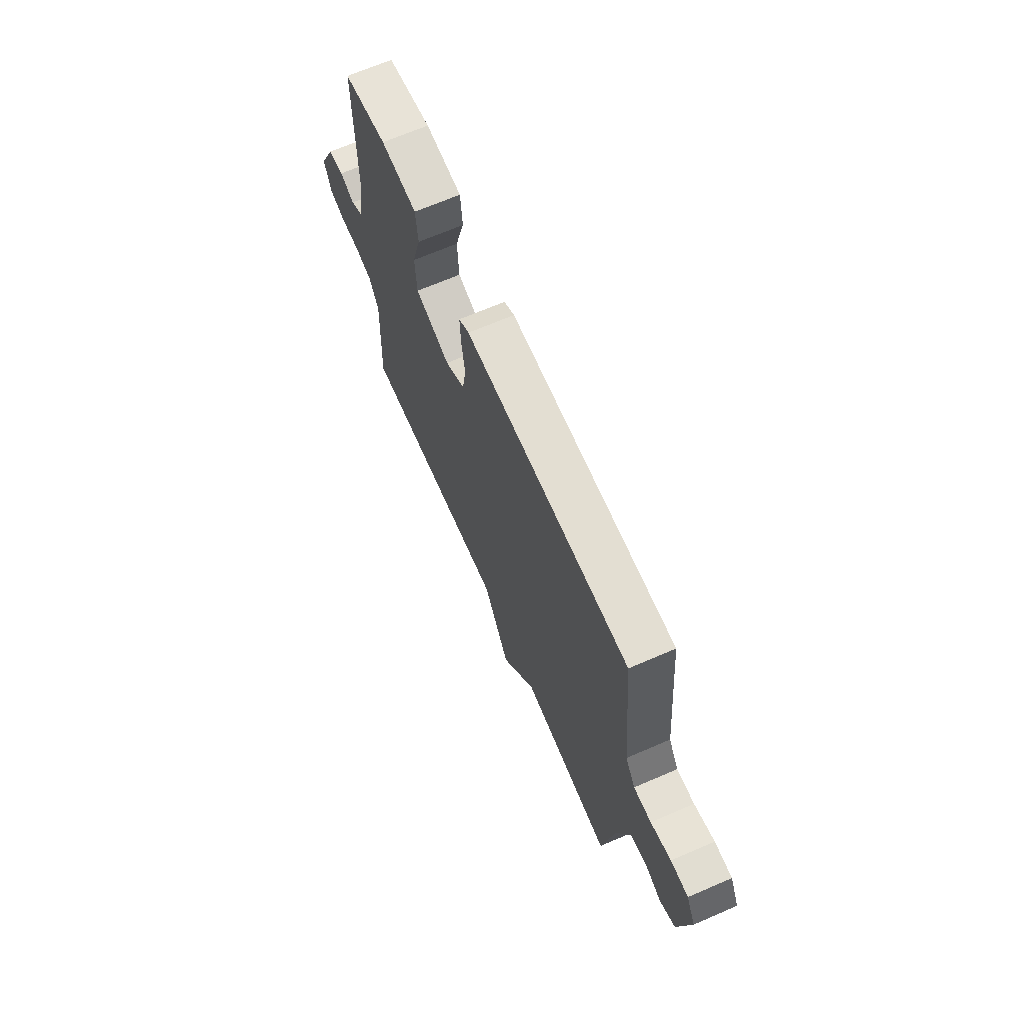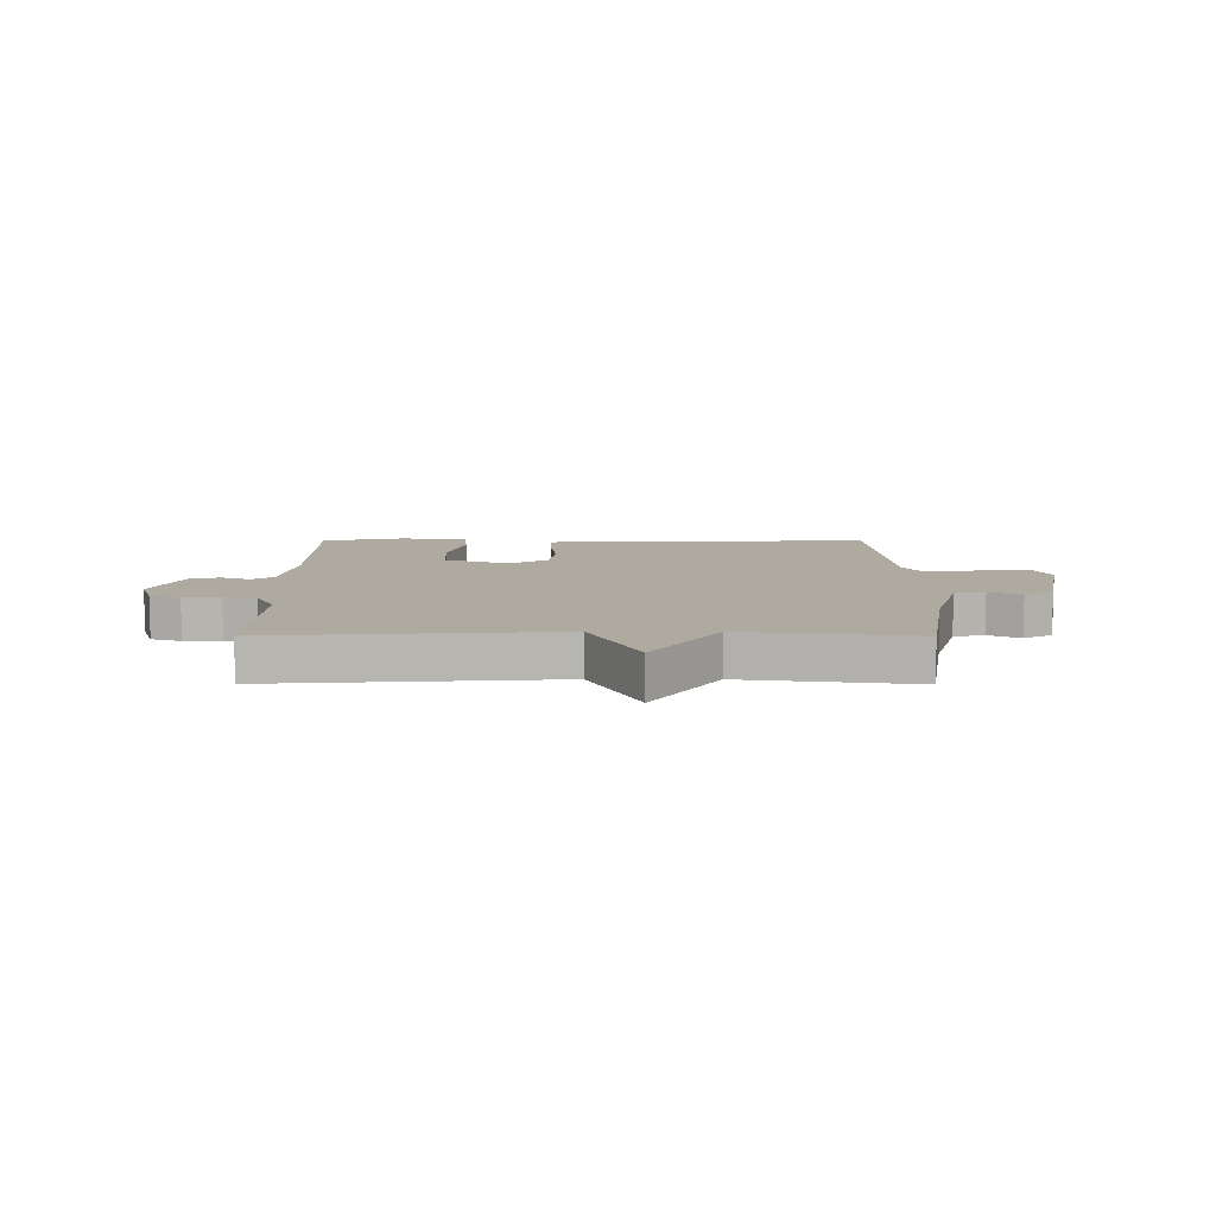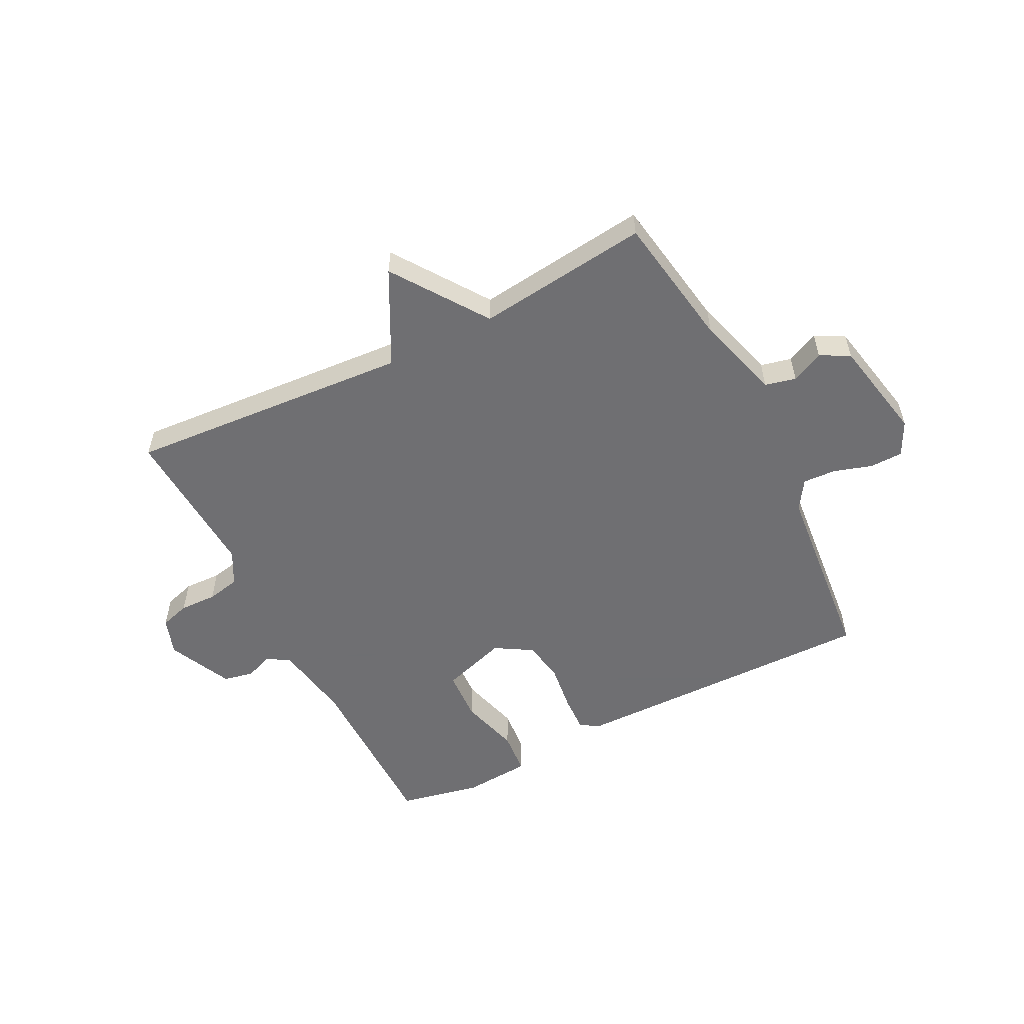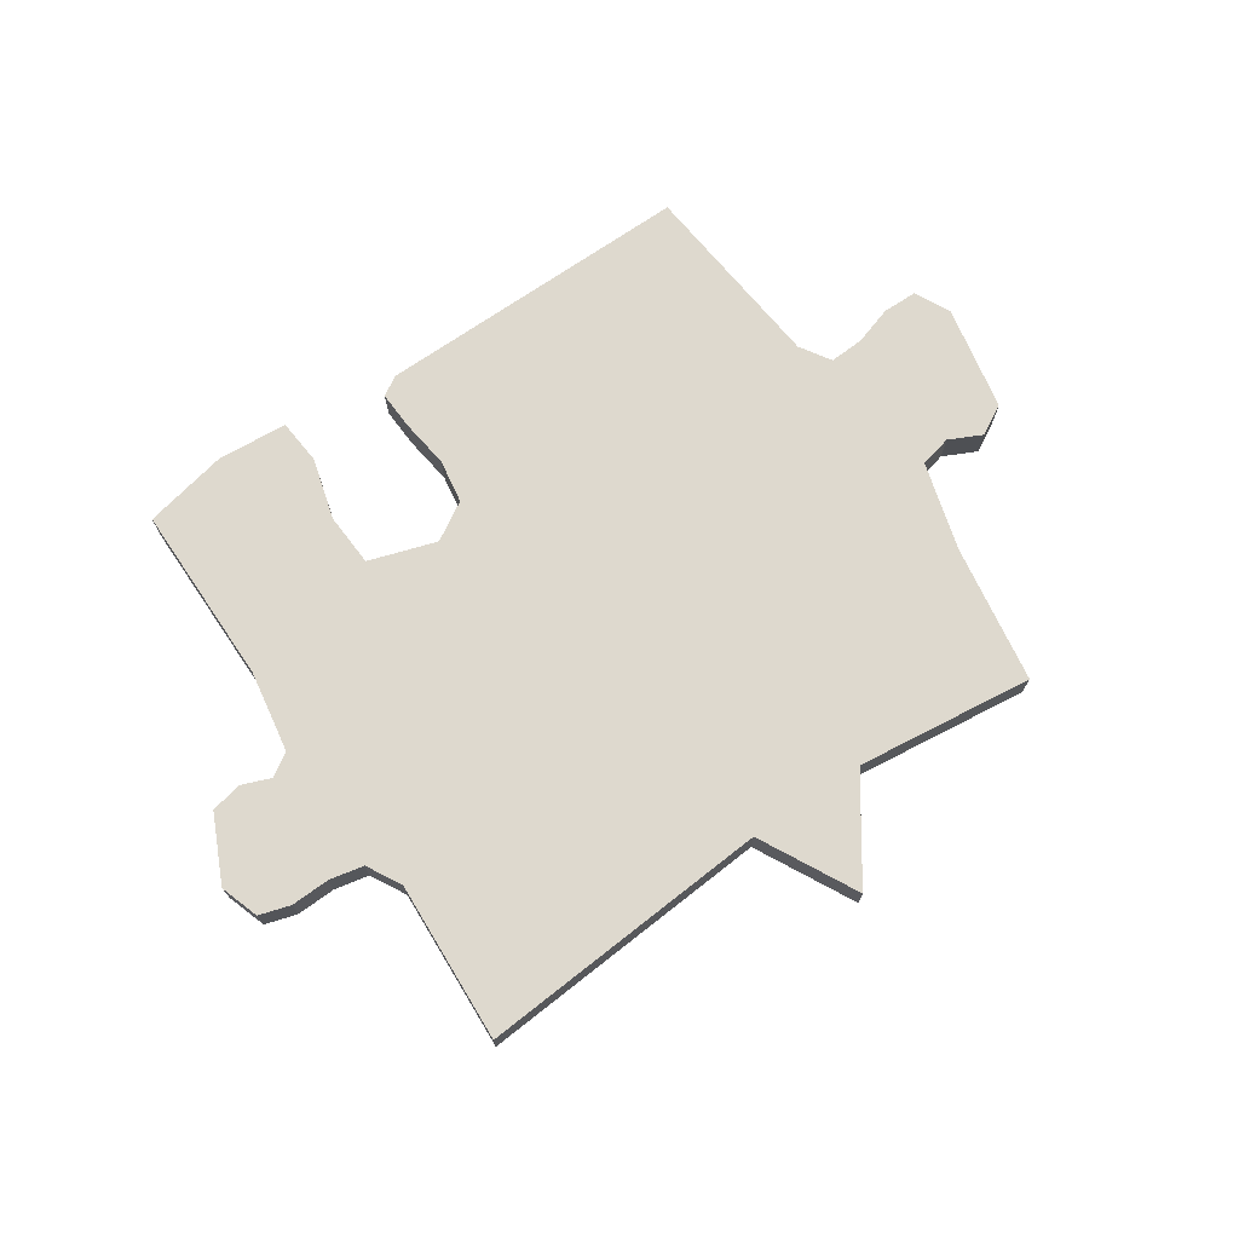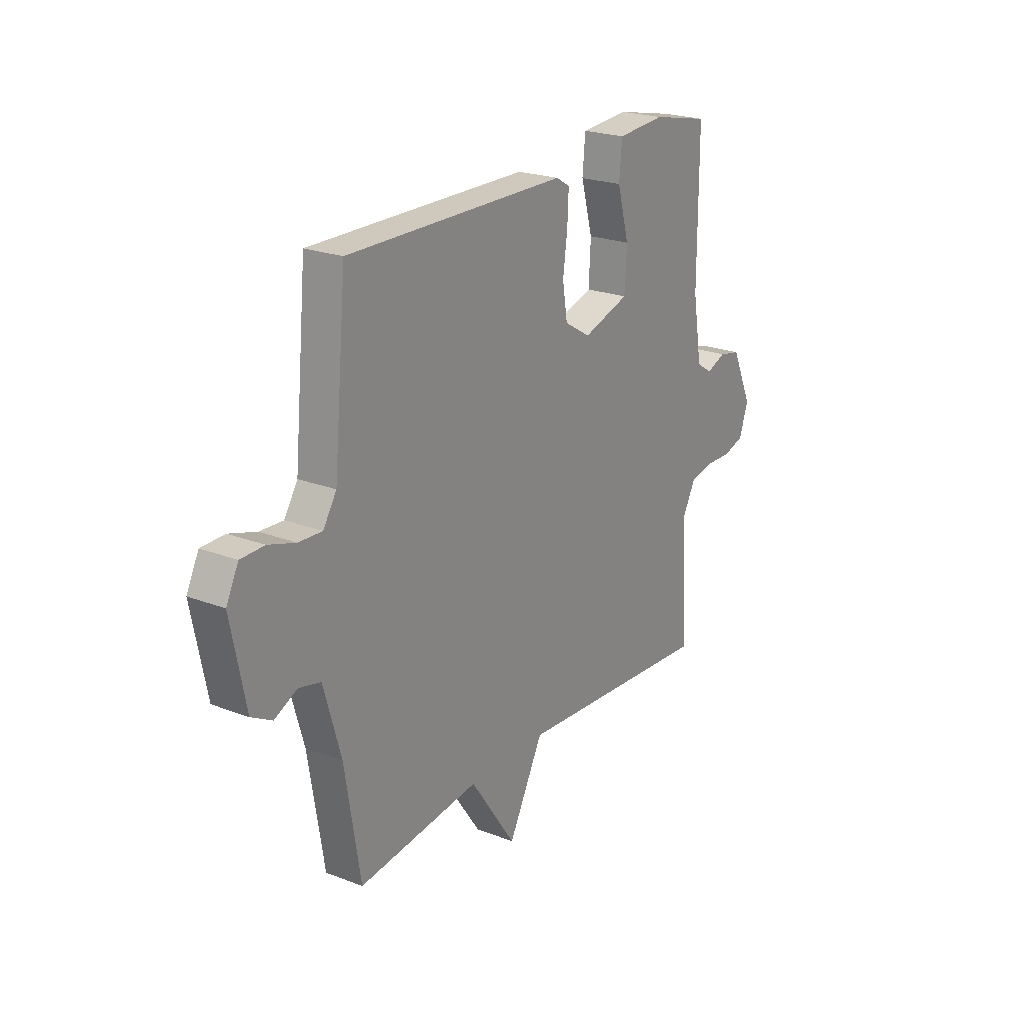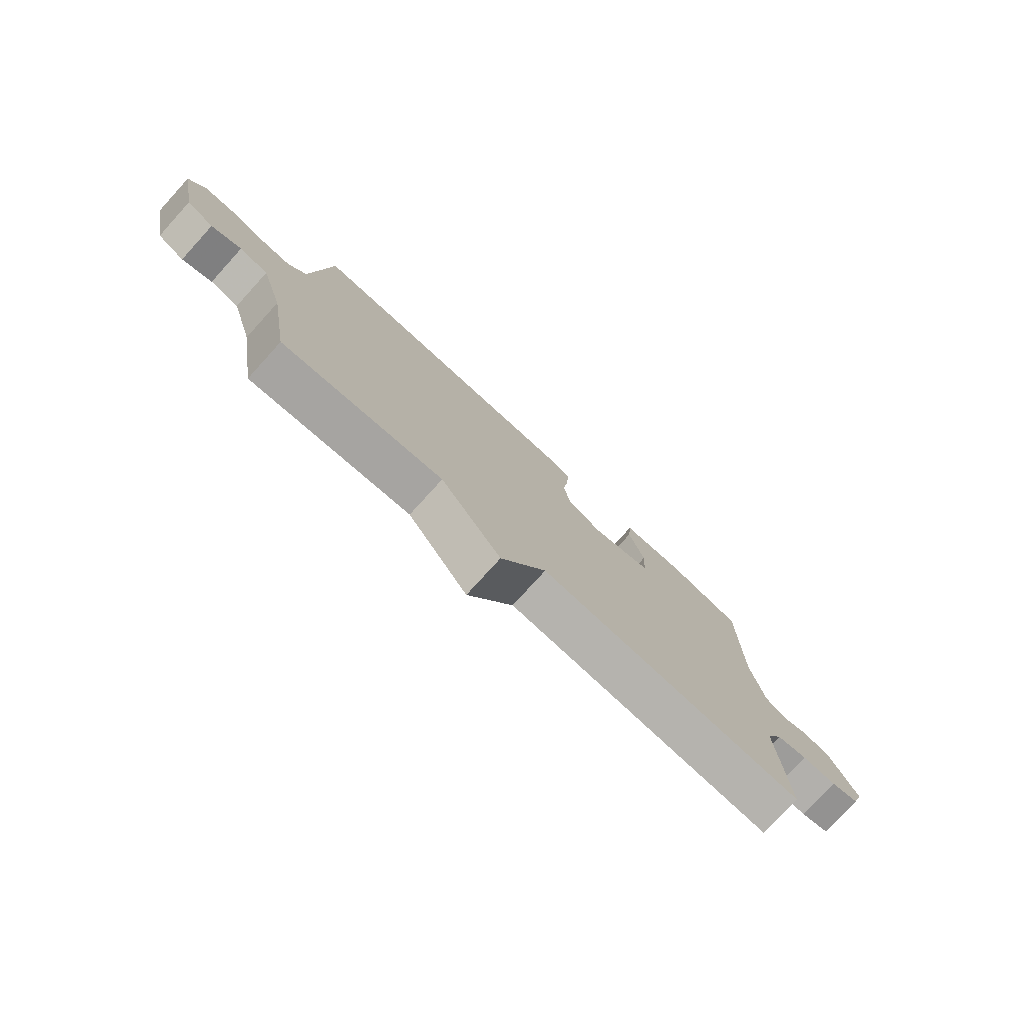
<metadata>
{"format":"obj","ext":"obj","renderer":"f3d","projection":"perspective","resolution":1024,"background":"white","views":[{"elev":68.1,"azim":-113.4,"up":"+Z"},{"elev":9.5,"azim":-179.8,"up":"+Y"},{"elev":-54.7,"azim":-153.0,"up":"+Y"},{"elev":71.4,"azim":145.9,"up":"+Y"},{"elev":22.7,"azim":-56.5,"up":"+Z"},{"elev":-77.7,"azim":-42.3,"up":"+Z"}]}
</metadata>
<code>
v 0.5 0.07 0.5
v 0.5 0.07 0.19
v 0.523 0.07 0.052
v 0.562 0.07 0.027
v 0.611 0.07 0.046
v 0.664 0.07 0.035
v 0.716 0.07 -0.077
v 0.694 0.07 -0.143
v 0.641 0.07 -0.159
v 0.576 0.07 -0.157
v 0.518 0.07 -0.169
v 0.486 0.07 -0.228
v 0.5 0.07 -0.5
v 0.002 0.07 -0.464
v -0.084 0.07 -0.629
v -0.198 0.07 -0.464
v -0.5 0.07 -0.5
v -0.538 0.07 -0.264
v -0.581 0.07 -0.115
v -0.635 0.07 -0.102
v -0.691 0.07 -0.129
v -0.742 0.07 -0.101
v -0.778 0.07 0.079
v -0.748 0.07 0.139
v -0.69 0.07 0.14
v -0.623 0.07 0.119
v -0.565 0.07 0.116
v -0.532 0.07 0.168
v -0.5 0.07 0.5
v 0.043 0.07 0.494
v 0.077 0.07 0.474
v 0.074 0.07 0.408
v 0.063 0.07 0.325
v 0.075 0.07 0.25
v 0.14 0.07 0.211
v 0.255 0.07 0.248
v 0.26 0.07 0.339
v 0.231 0.07 0.444
v 0.238 0.07 0.521
v 0.357 0.07 0.53
v 0.5 0 0.5
v 0.5 0 0.19
v 0.523 0 0.052
v 0.562 0 0.027
v 0.611 0 0.046
v 0.664 0 0.035
v 0.716 0 -0.077
v 0.694 0 -0.143
v 0.641 0 -0.159
v 0.576 0 -0.157
v 0.518 0 -0.169
v 0.486 0 -0.228
v 0.5 0 -0.5
v 0.002 0 -0.464
v -0.084 0 -0.629
v -0.198 0 -0.464
v -0.5 0 -0.5
v -0.538 0 -0.264
v -0.581 0 -0.115
v -0.635 0 -0.102
v -0.691 0 -0.129
v -0.742 0 -0.101
v -0.778 0 0.079
v -0.748 0 0.139
v -0.69 0 0.14
v -0.623 0 0.119
v -0.565 0 0.116
v -0.532 0 0.168
v -0.5 0 0.5
v 0.043 0 0.494
v 0.077 0 0.474
v 0.074 0 0.408
v 0.063 0 0.325
v 0.075 0 0.25
v 0.14 0 0.211
v 0.255 0 0.248
v 0.26 0 0.339
v 0.231 0 0.444
v 0.238 0 0.521
v 0.357 0 0.53
f 40 1 2
f 39 40 2
f 38 39 2
f 37 38 2
f 36 37 2 3
f 35 36 3
f 31 32 33
f 30 31 33
f 29 30 33
f 28 29 33
f 27 28 33 34
f 24 25 26
f 23 24 26
f 22 23 26
f 21 22 26
f 20 21 26
f 19 20 26 27
f 27 34 35
f 19 27 35
f 18 19 35
f 14 15 16
f 12 13 14
f 11 12 14 16
f 8 9 10
f 7 8 10
f 6 7 10
f 5 6 10
f 4 5 10
f 4 10 11
f 17 18 35
f 16 17 35
f 11 16 35
f 4 11 35
f 3 4 35
f 42 41 80
f 42 80 79
f 42 79 78
f 42 78 77
f 43 42 77 76
f 43 76 75
f 73 72 71
f 73 71 70
f 73 70 69
f 73 69 68
f 74 73 68 67
f 66 65 64
f 66 64 63
f 66 63 62
f 66 62 61
f 66 61 60
f 67 66 60 59
f 75 74 67
f 75 67 59
f 75 59 58
f 56 55 54
f 54 53 52
f 56 54 52 51
f 50 49 48
f 50 48 47
f 50 47 46
f 50 46 45
f 50 45 44
f 51 50 44
f 75 58 57
f 75 57 56
f 75 56 51
f 75 51 44
f 75 44 43
f 1 41 42 2
f 2 42 43 3
f 3 43 44 4
f 4 44 45 5
f 5 45 46 6
f 6 46 47 7
f 7 47 48 8
f 8 48 49 9
f 9 49 50 10
f 10 50 51 11
f 11 51 52 12
f 12 52 53 13
f 13 53 54 14
f 14 54 55 15
f 15 55 56 16
f 16 56 57 17
f 17 57 58 18
f 18 58 59 19
f 19 59 60 20
f 20 60 61 21
f 21 61 62 22
f 22 62 63 23
f 23 63 64 24
f 24 64 65 25
f 25 65 66 26
f 26 66 67 27
f 27 67 68 28
f 28 68 69 29
f 29 69 70 30
f 30 70 71 31
f 31 71 72 32
f 32 72 73 33
f 33 73 74 34
f 34 74 75 35
f 35 75 76 36
f 36 76 77 37
f 37 77 78 38
f 38 78 79 39
f 39 79 80 40
f 40 80 41 1

</code>
